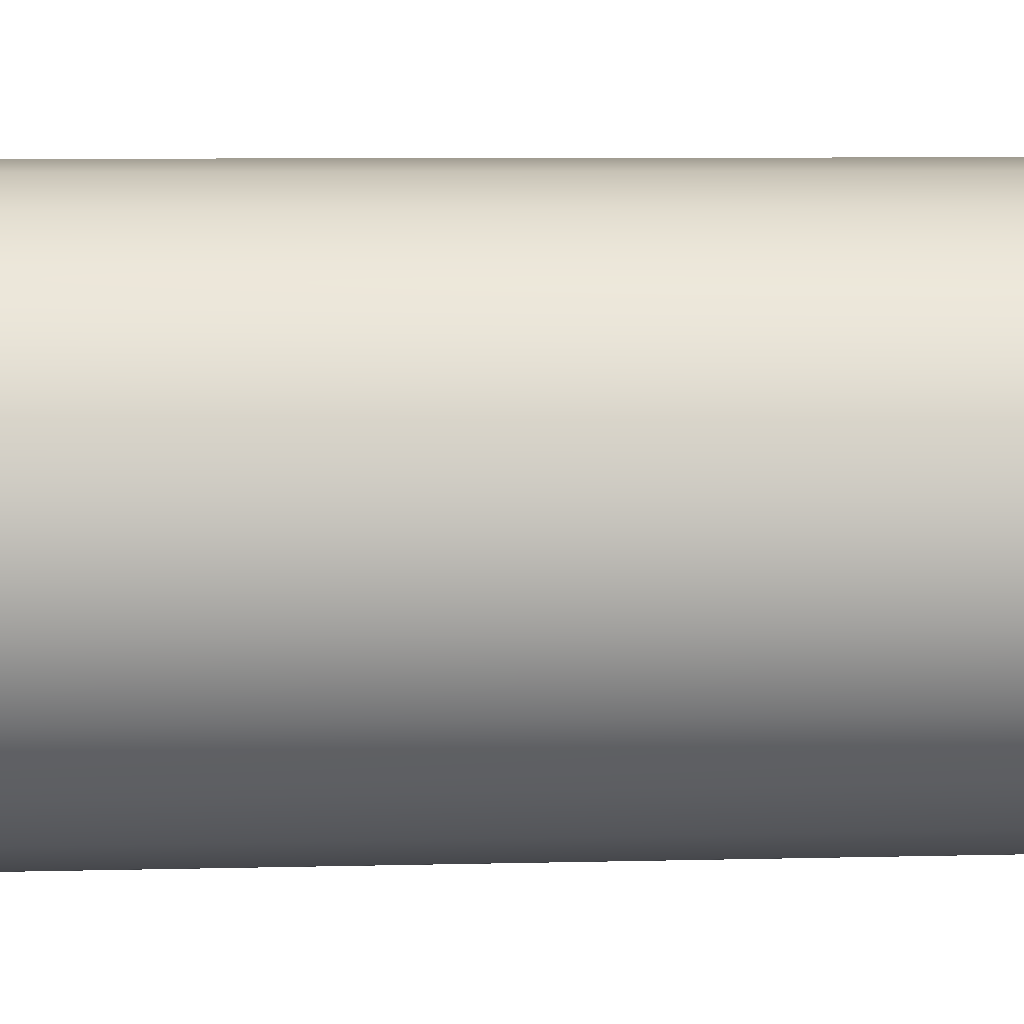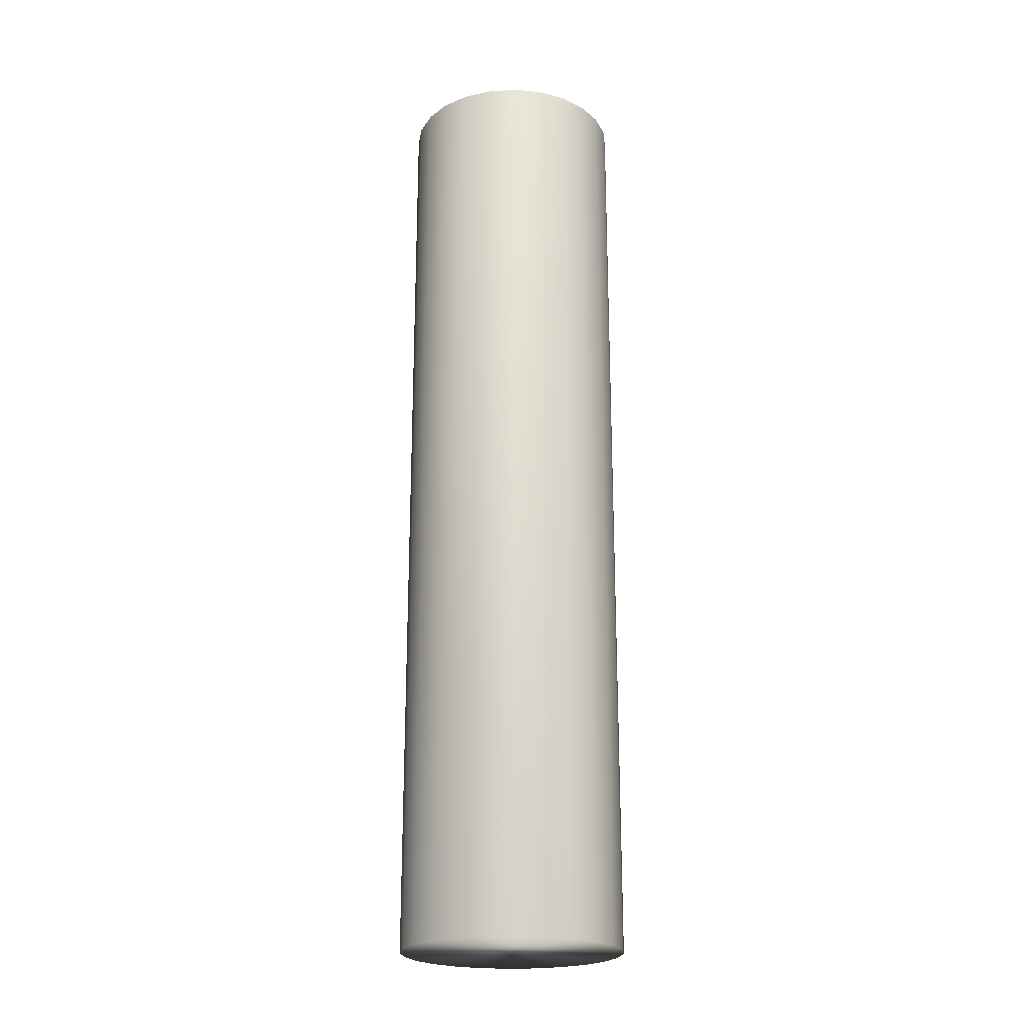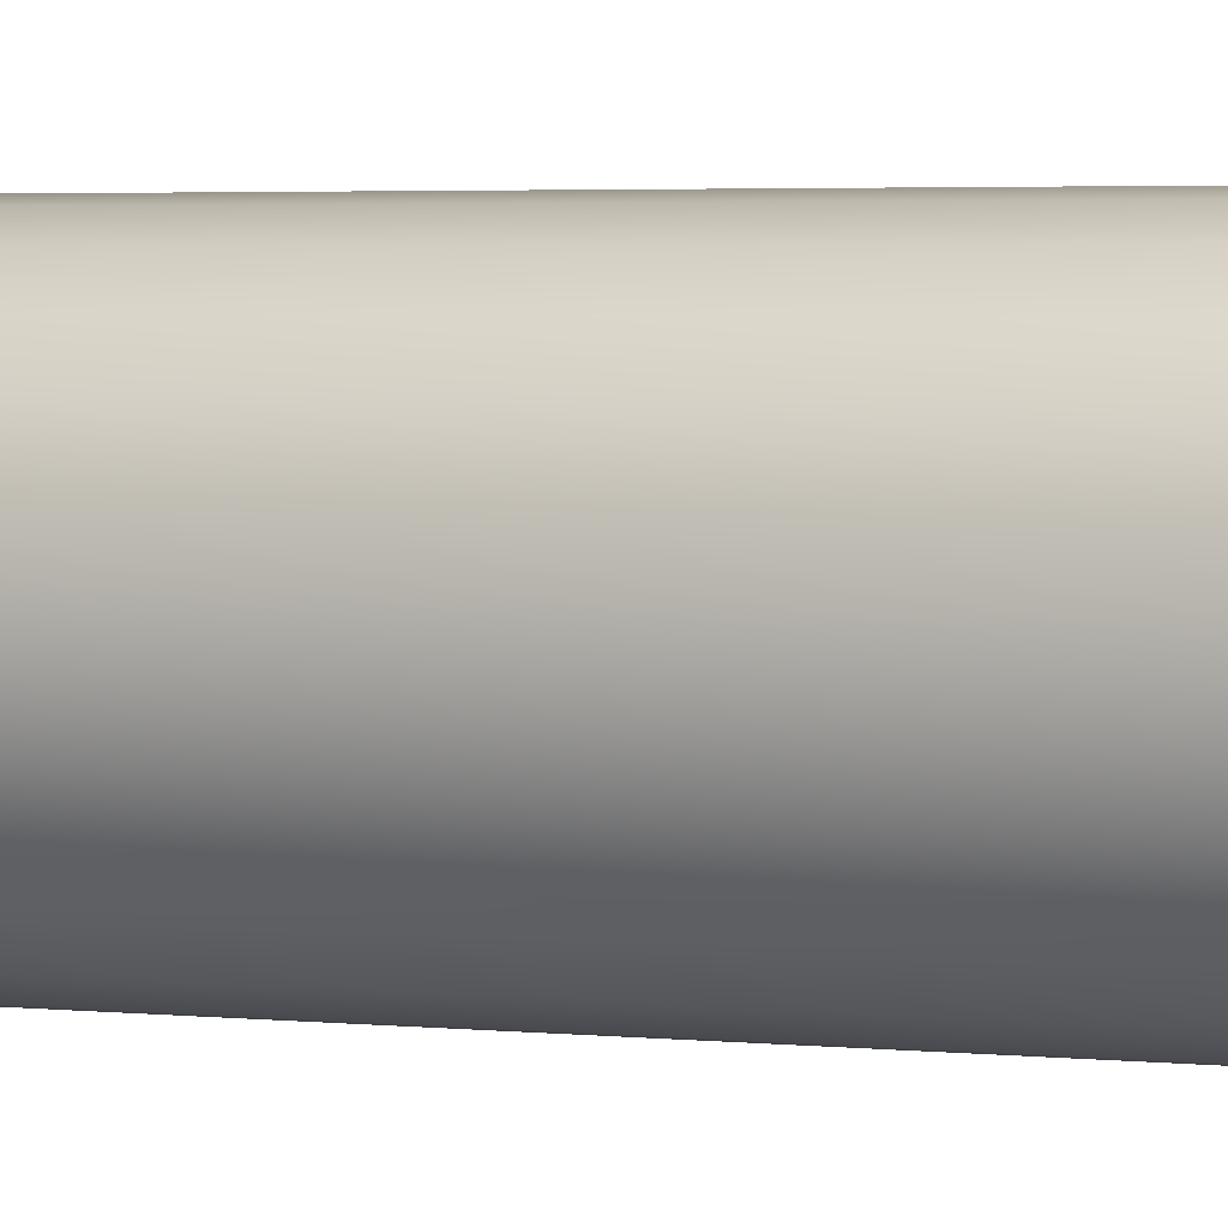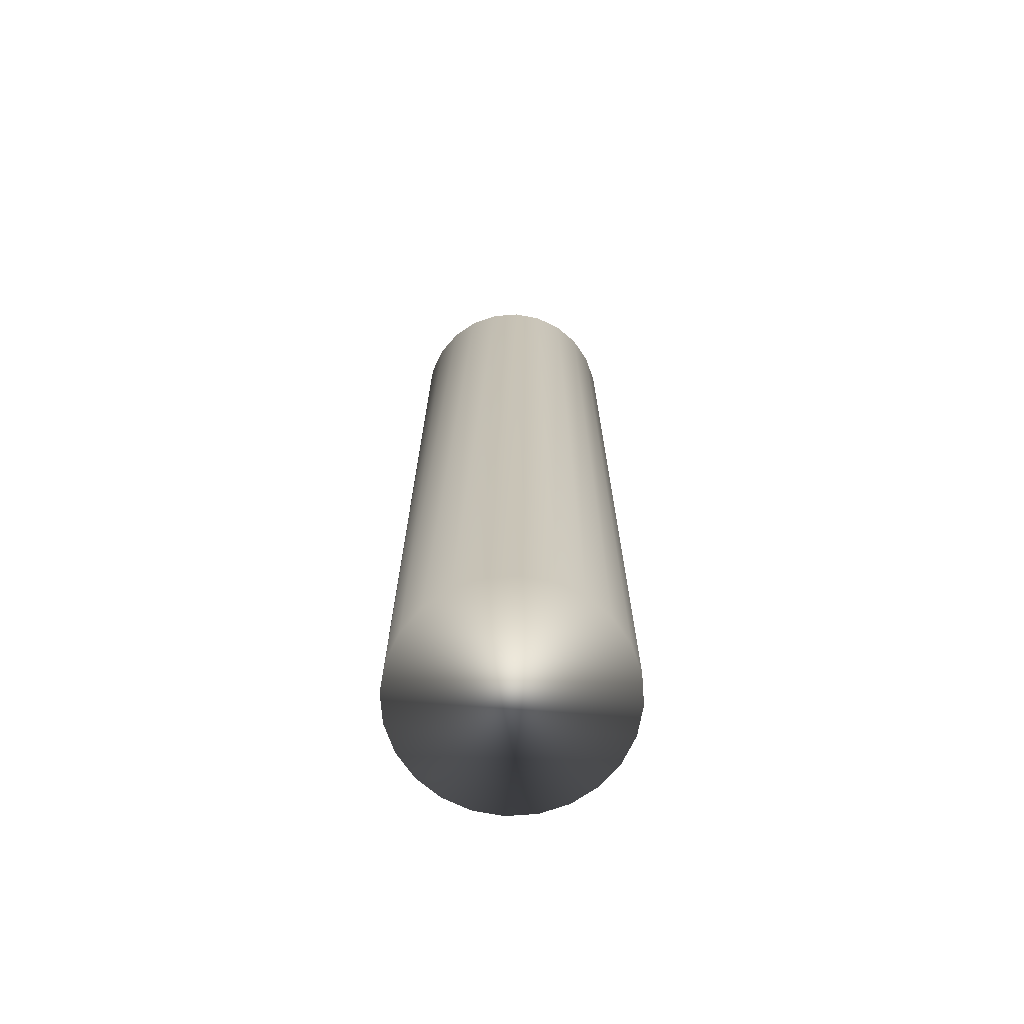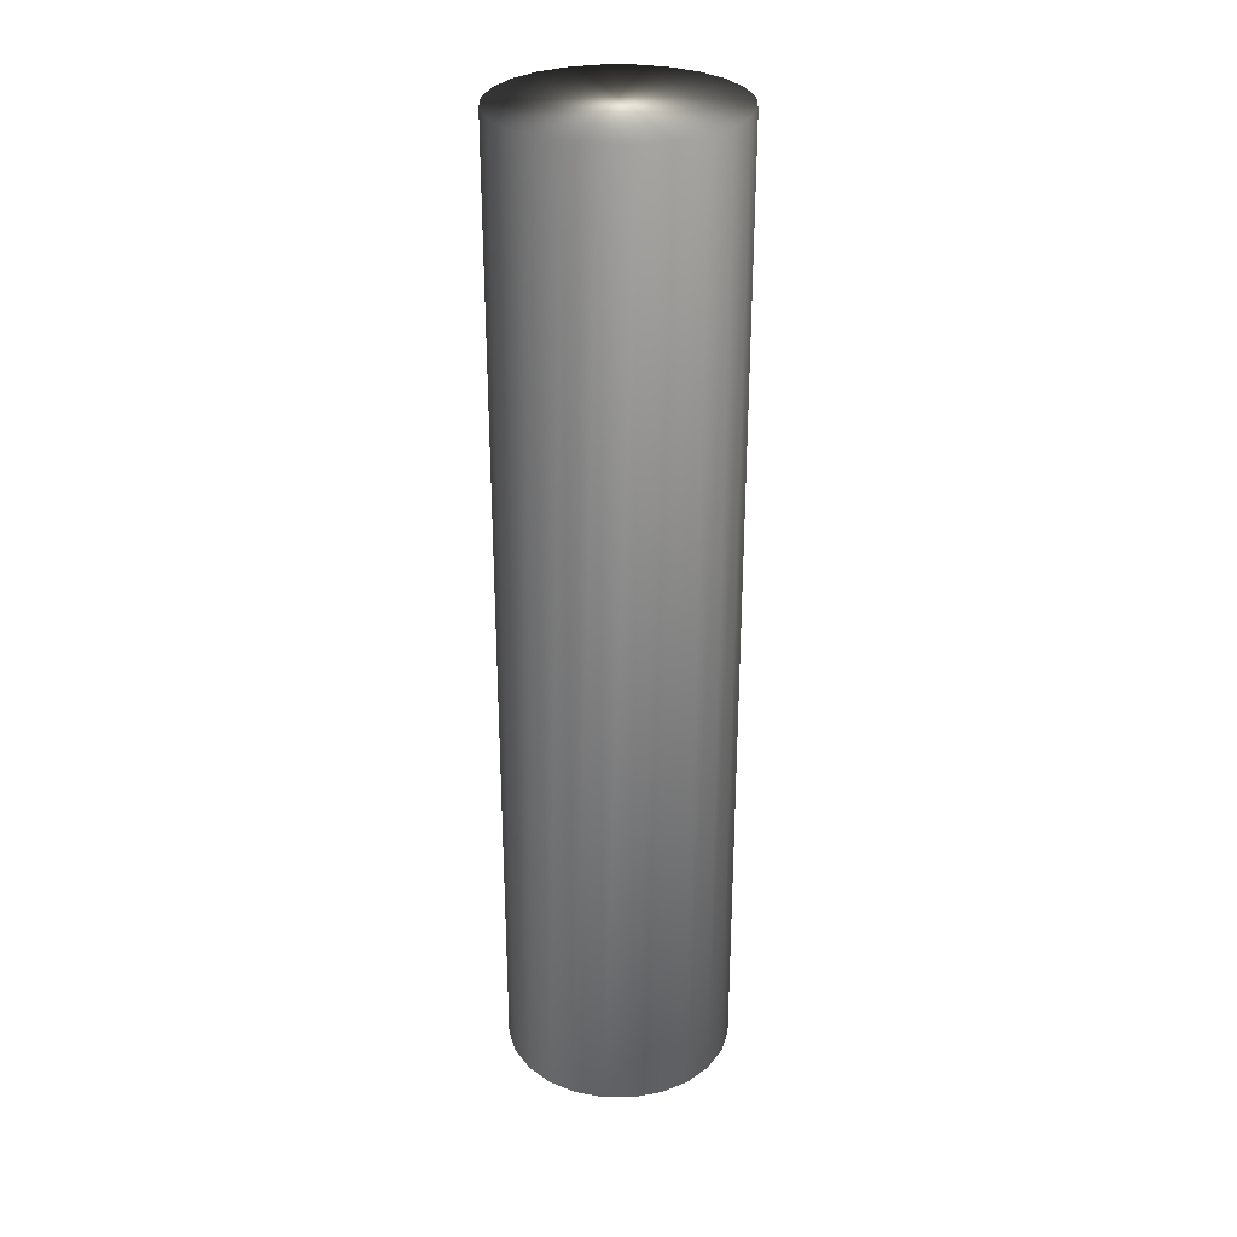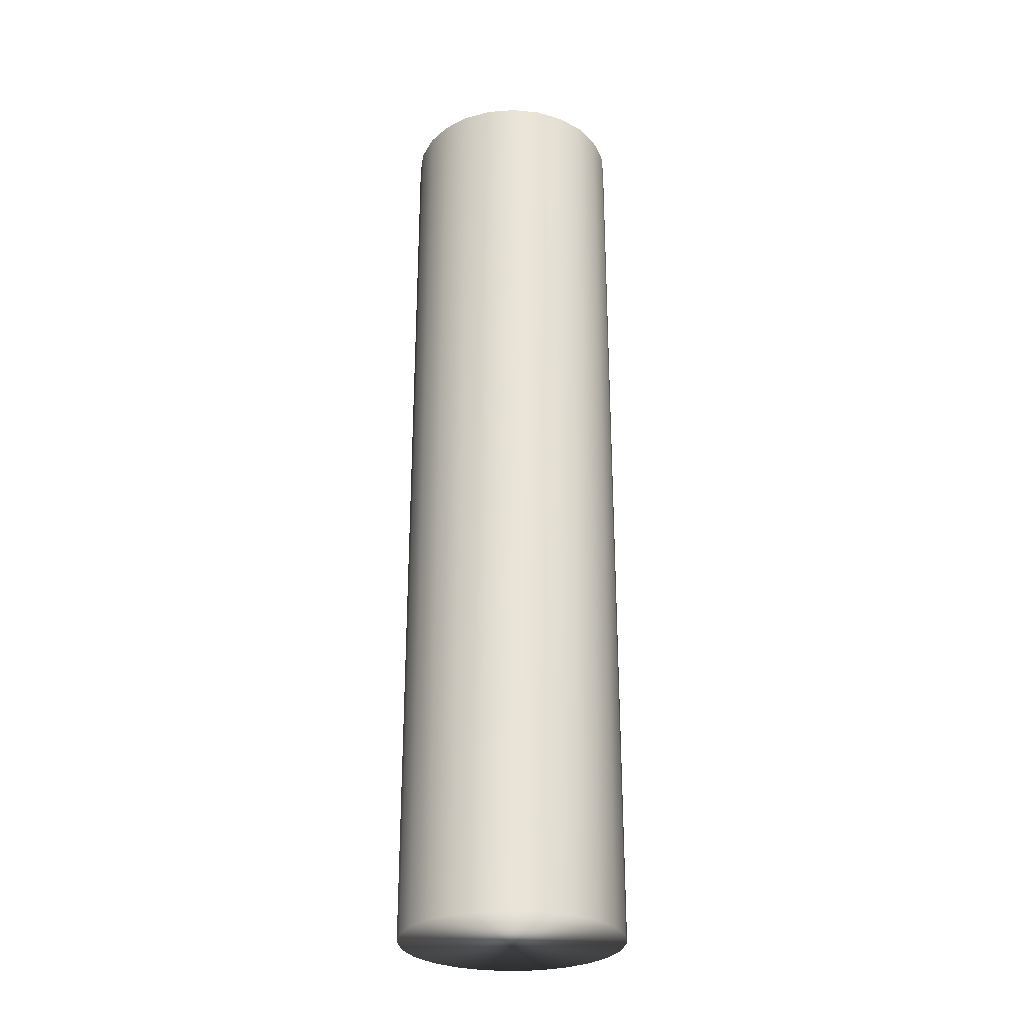
<metadata>
{"format":"obj","ext":"obj","renderer":"f3d","projection":"perspective","resolution":1024,"background":"white","views":[{"elev":4.0,"azim":-97.7,"up":"+Z"},{"elev":-22.2,"azim":28.3,"up":"+Y"},{"elev":2.5,"azim":-64.6,"up":"+Z"},{"elev":-70.6,"azim":-93.1,"up":"+Y"},{"elev":29.9,"azim":-22.4,"up":"+Y"},{"elev":-28.5,"azim":-90.9,"up":"+Y"}]}
</metadata>
<code>
v 90.62 -11 235.9
v 90.62 -11 234
v 90.88 -11 235.9
v 90.88 -11 233.9
v 91.14 -11 235.9
v 91.14 -11 234
v 91.38 -11 235.8
v 91.38 -11 234.1
v 91.59 -11 235.7
v 91.59 -11 234.2
v 91.75 -11 235.4
v 91.75 -11 234.4
v 91.85 -11 235.2
v 91.85 -11 234.7
v 91.88 -11 234.9
v 90.38 -11 234.1
v 90.38 -11 235.8
v 90.18 -11 234.2
v 90.18 -11 235.7
v 90.02 -11 234.4
v 90.02 -11 235.4
v 89.92 -11 234.7
v 89.92 -11 235.2
v 89.88 -11 234.9
v 90.88 -2.5 235.9
v 90.62 -2.5 235.9
v 90.38 -2.5 235.8
v 90.18 -2.5 235.7
v 90.02 -2.5 235.4
v 89.92 -2.5 235.2
v 89.88 -2.5 234.9
v 89.92 -2.5 234.7
v 90.02 -2.5 234.4
v 90.18 -2.5 234.2
v 90.38 -2.5 234.1
v 90.62 -2.5 234
v 90.88 -2.5 233.9
v 91.14 -2.5 235.9
v 91.14 -2.5 234
v 91.38 -2.5 234.1
v 91.38 -2.5 235.8
v 91.59 -2.5 234.2
v 91.59 -2.5 235.7
v 91.75 -2.5 234.4
v 91.75 -2.5 235.4
v 91.85 -2.5 234.7
v 91.85 -2.5 235.2
v 91.88 -2.5 234.9
f 1 2 3
f 3 2 4
f 3 4 5
f 5 4 6
f 5 6 7
f 7 6 8
f 7 8 9
f 9 8 10
f 9 10 11
f 11 10 12
f 11 12 13
f 13 12 14
f 13 14 15
f 2 1 16
f 16 1 17
f 16 17 18
f 18 17 19
f 18 19 20
f 20 19 21
f 20 21 22
f 22 21 23
f 22 23 24
f 3 25 1
f 1 25 26
f 1 26 17
f 17 26 27
f 17 27 19
f 19 27 28
f 19 28 21
f 21 28 29
f 21 29 23
f 23 29 30
f 23 30 24
f 24 30 31
f 24 31 22
f 22 31 32
f 22 32 20
f 20 32 33
f 20 33 18
f 18 33 34
f 18 34 16
f 16 34 35
f 16 35 2
f 2 35 36
f 2 36 4
f 4 36 37
f 38 39 25
f 25 39 37
f 25 37 26
f 26 37 36
f 26 36 27
f 27 36 35
f 27 35 28
f 28 35 34
f 28 34 29
f 29 34 33
f 29 33 30
f 30 33 32
f 30 32 31
f 39 38 40
f 40 38 41
f 40 41 42
f 42 41 43
f 42 43 44
f 44 43 45
f 44 45 46
f 46 45 47
f 46 47 48
f 4 37 6
f 6 37 39
f 6 39 8
f 8 39 40
f 8 40 10
f 10 40 42
f 10 42 12
f 12 42 44
f 12 44 14
f 14 44 46
f 14 46 15
f 15 46 48
f 15 48 13
f 13 48 47
f 13 47 11
f 11 47 45
f 11 45 9
f 9 45 43
f 9 43 7
f 7 43 41
f 7 41 5
f 5 41 38
f 5 38 3
f 3 38 25

</code>
